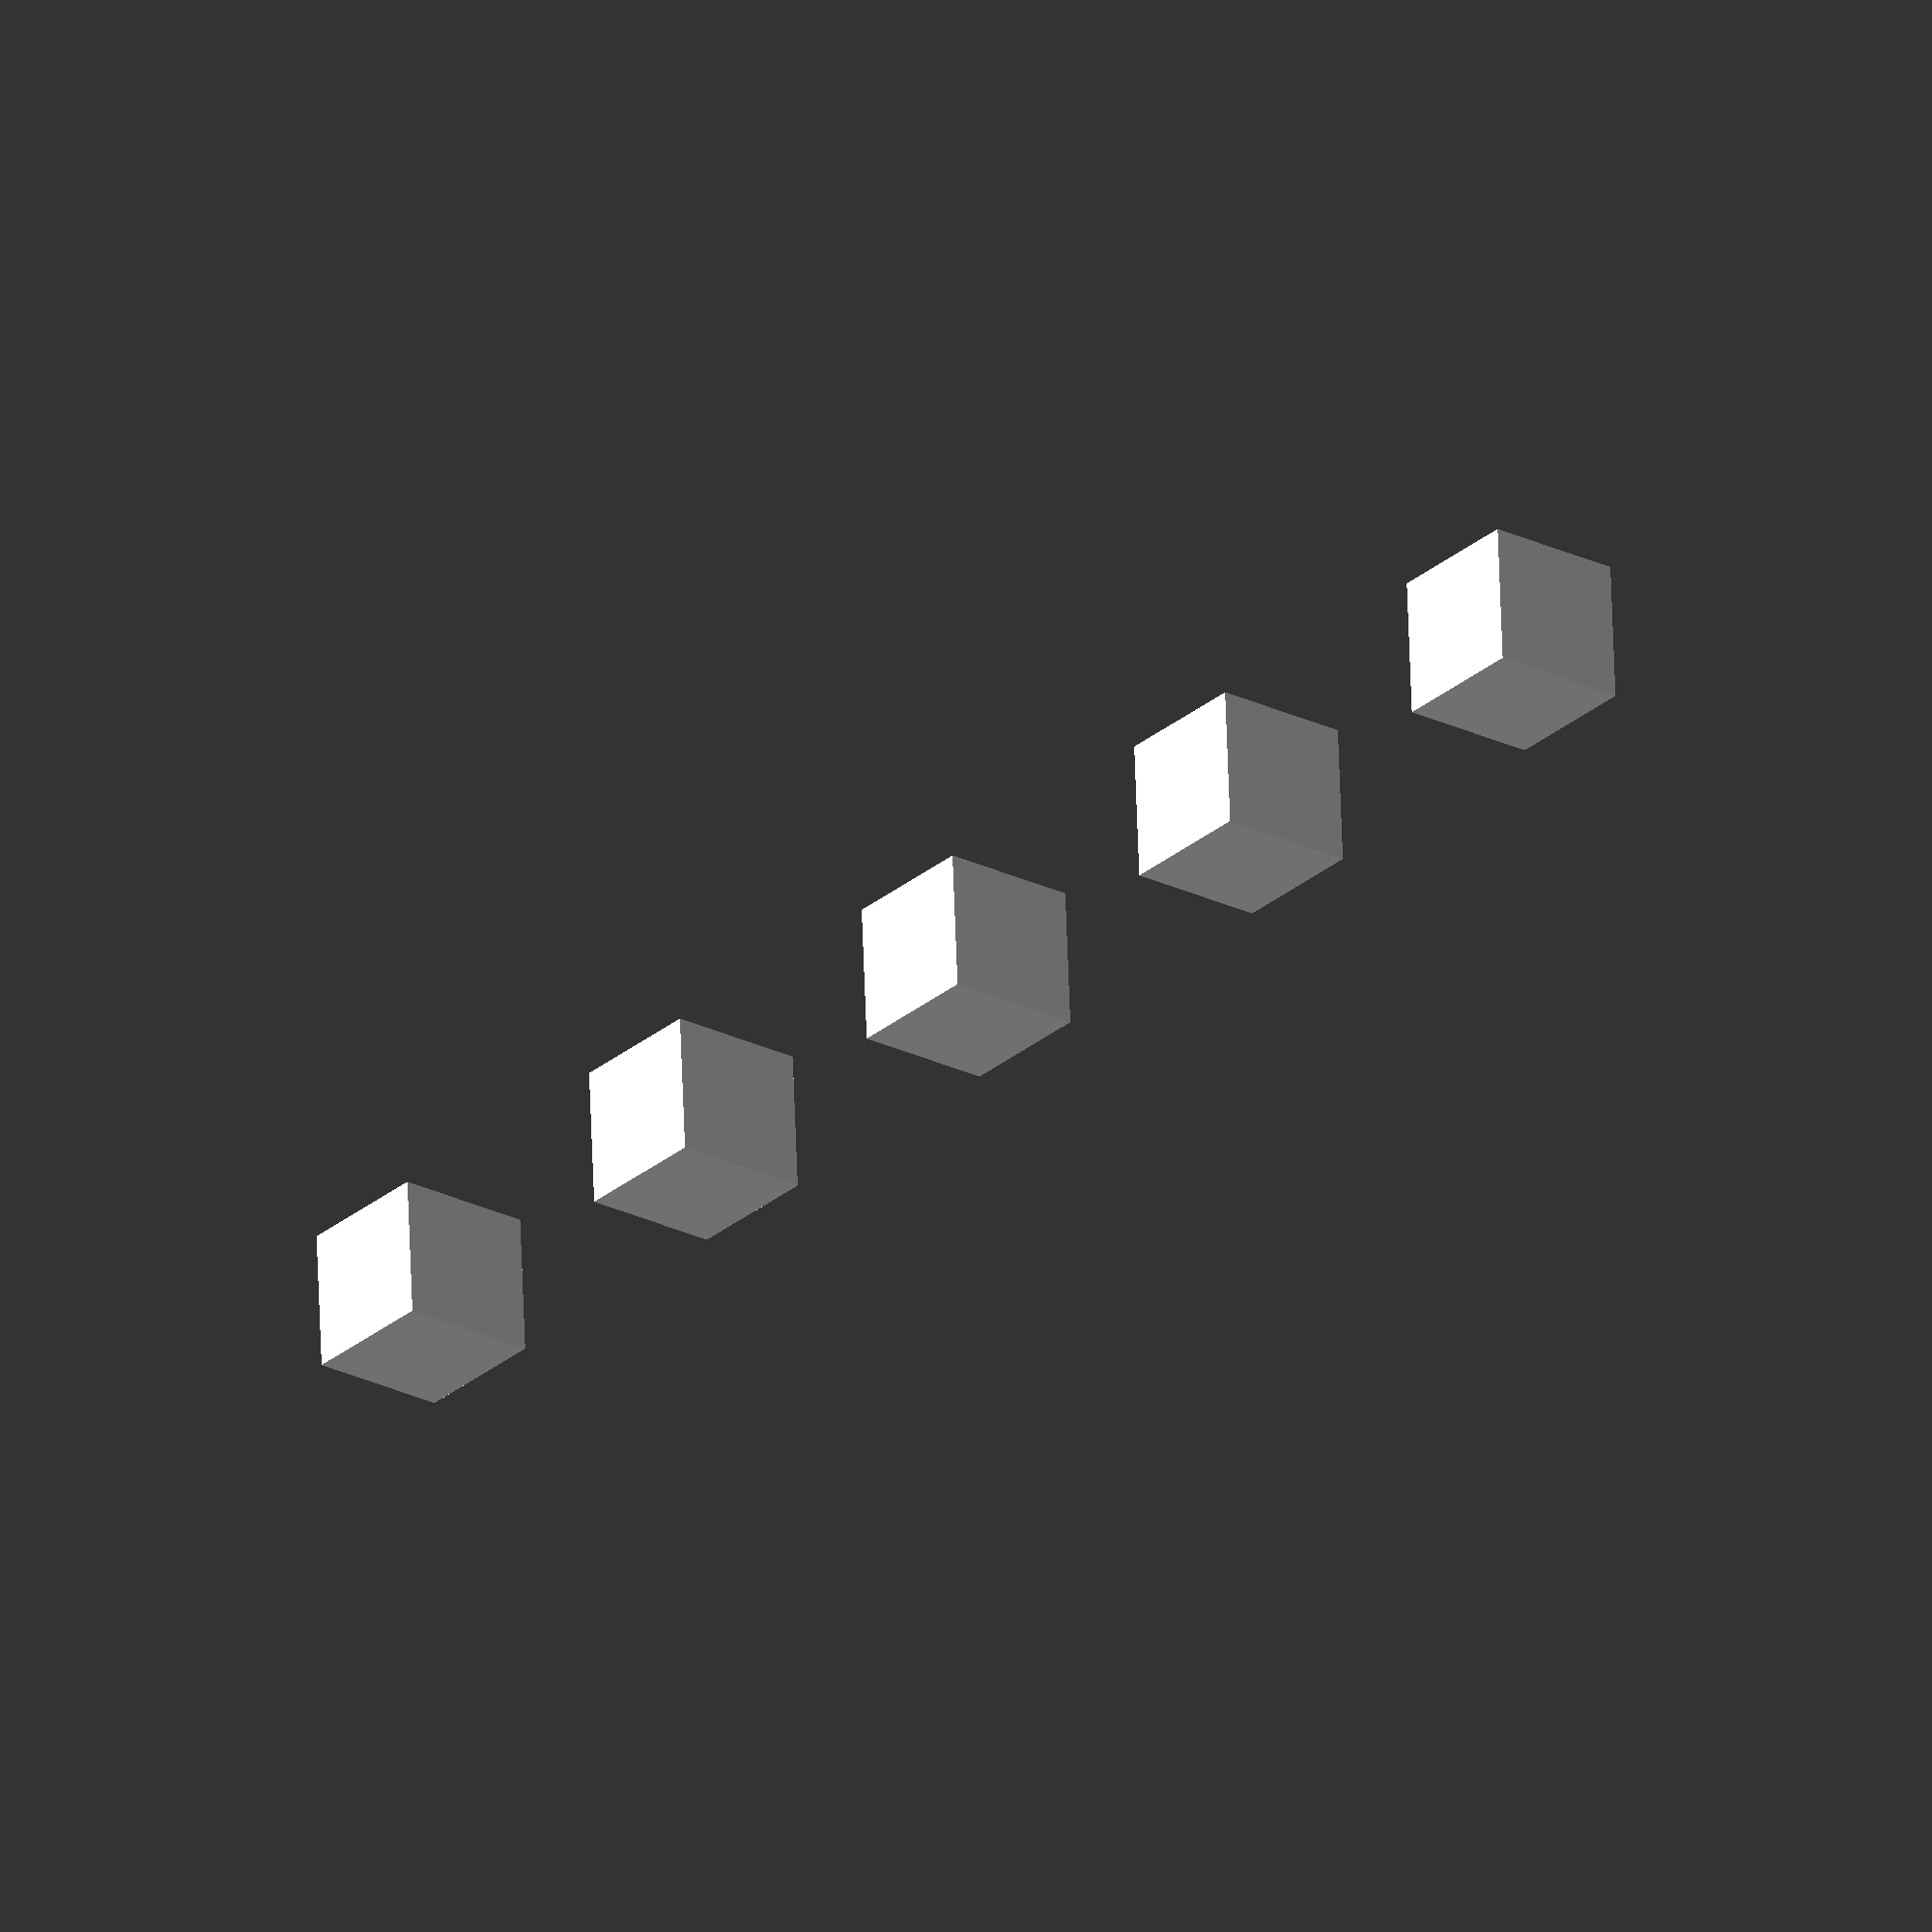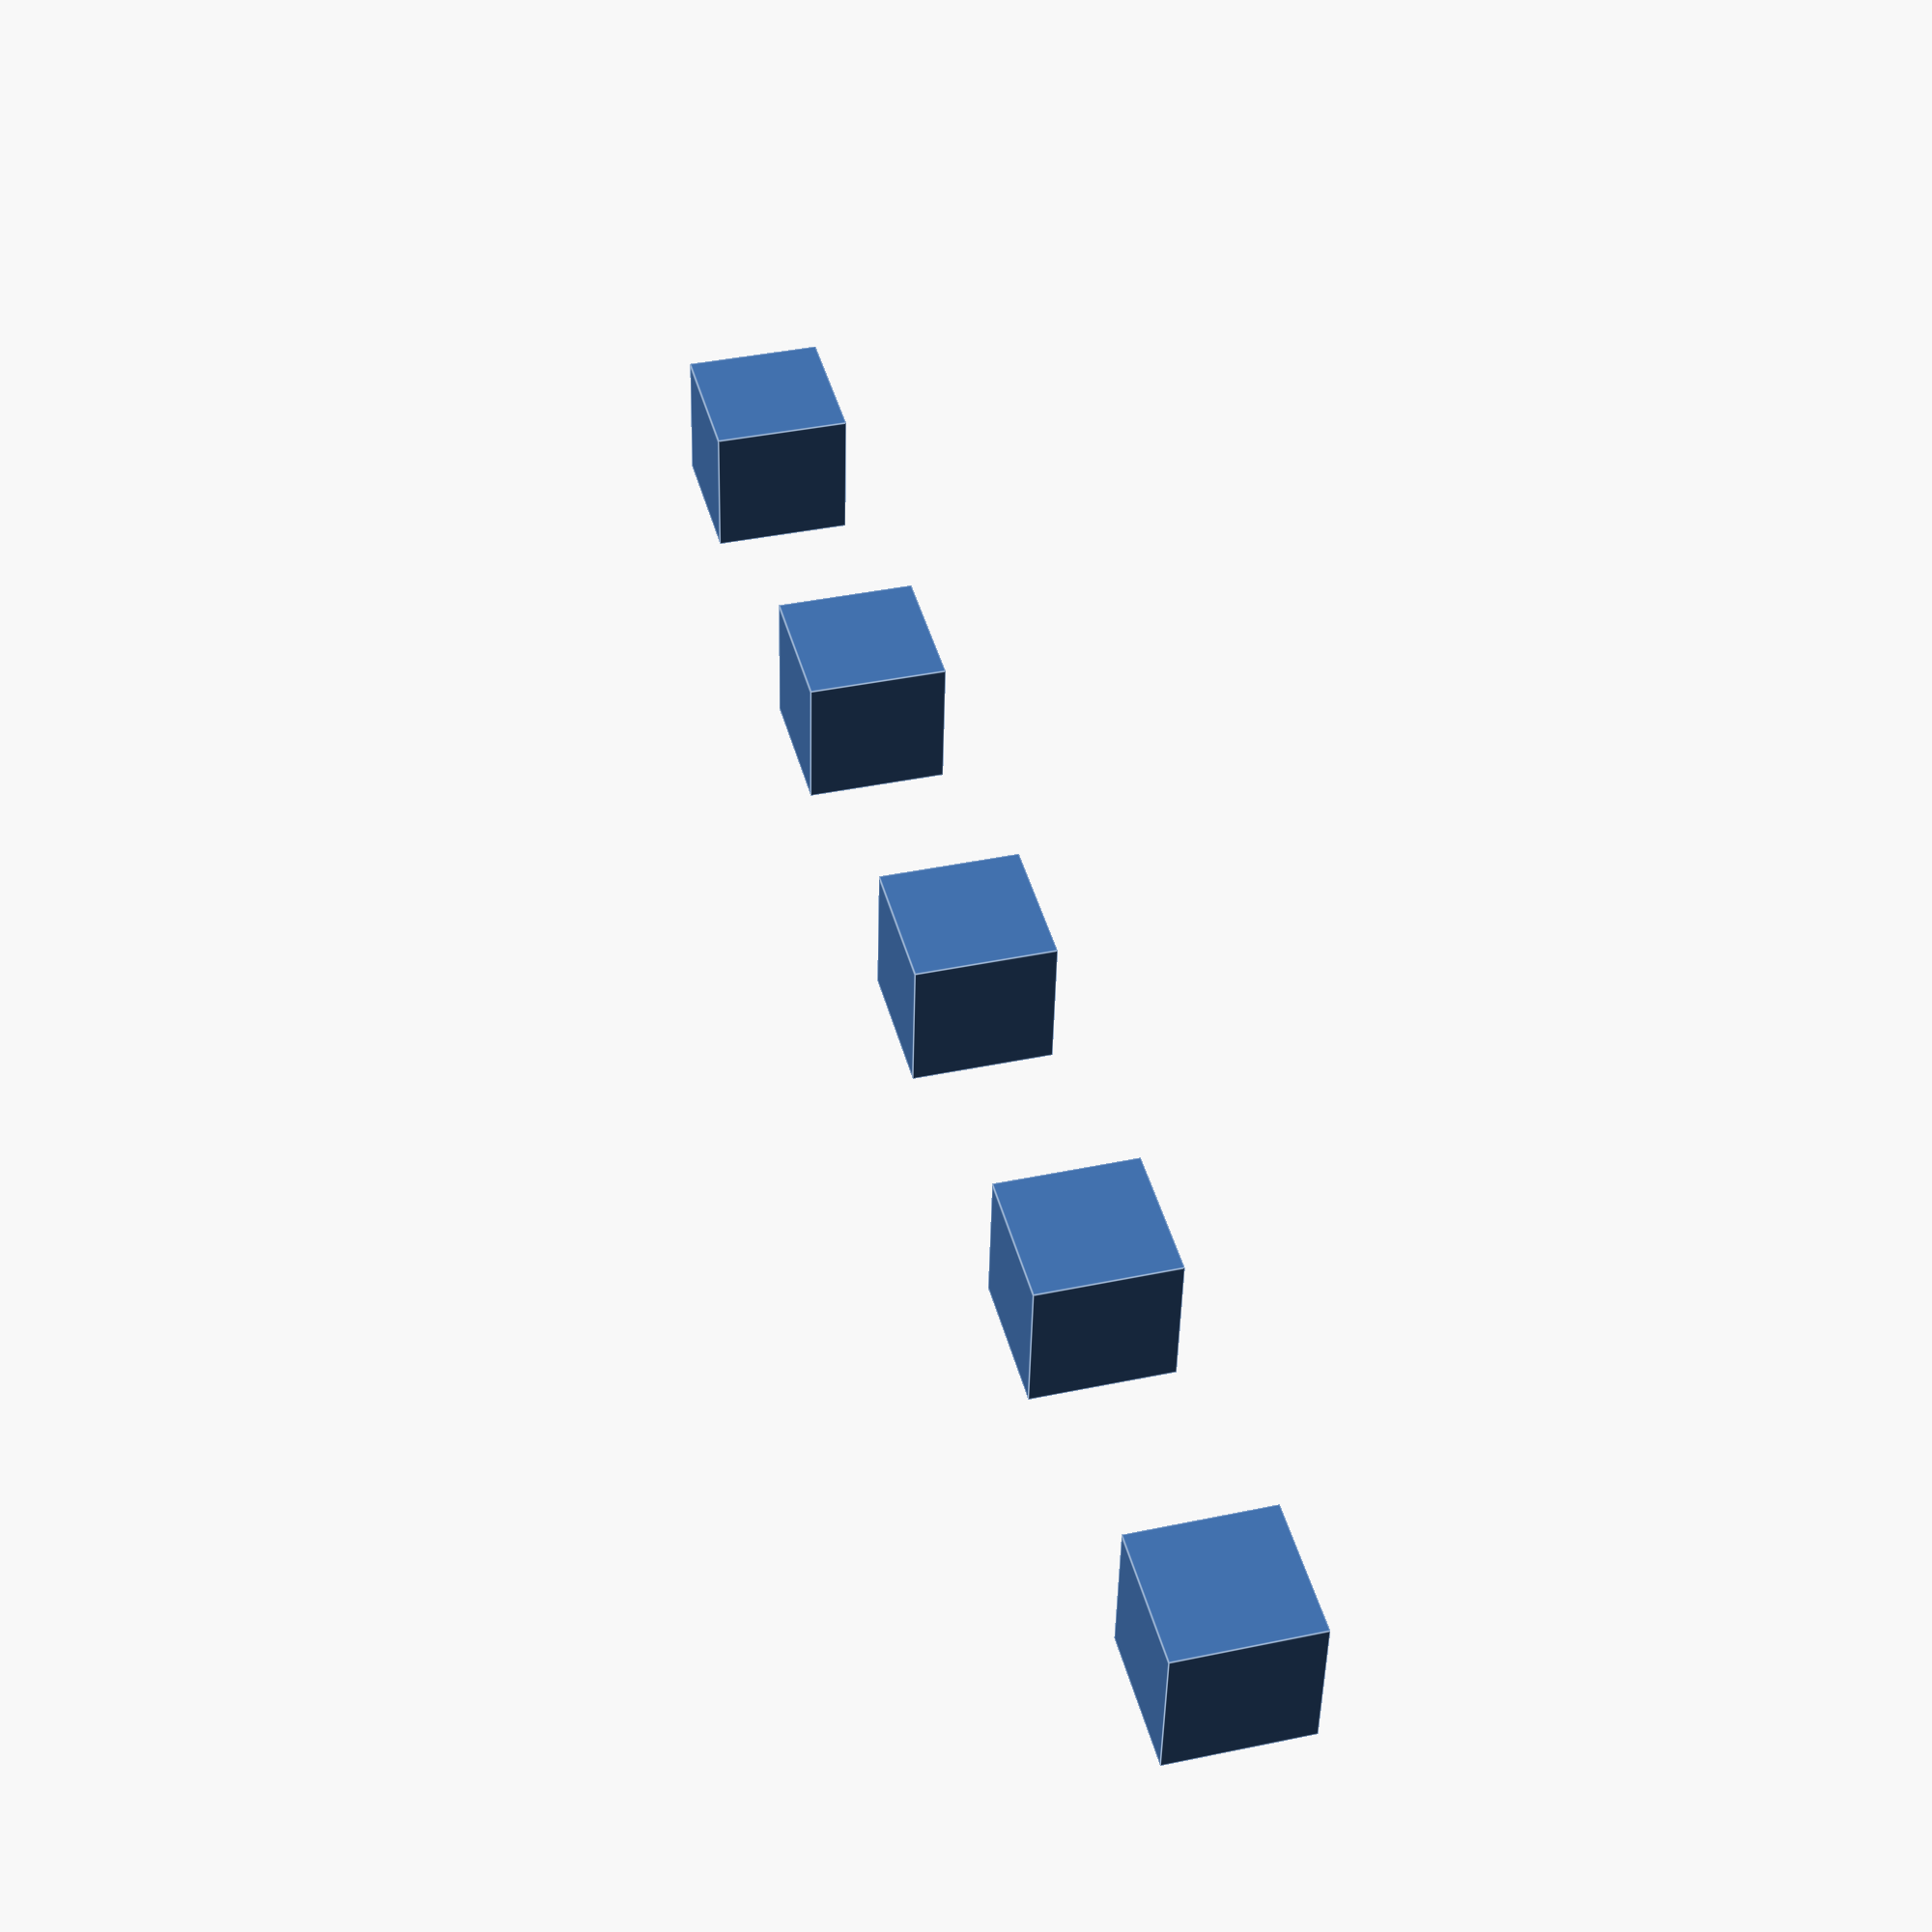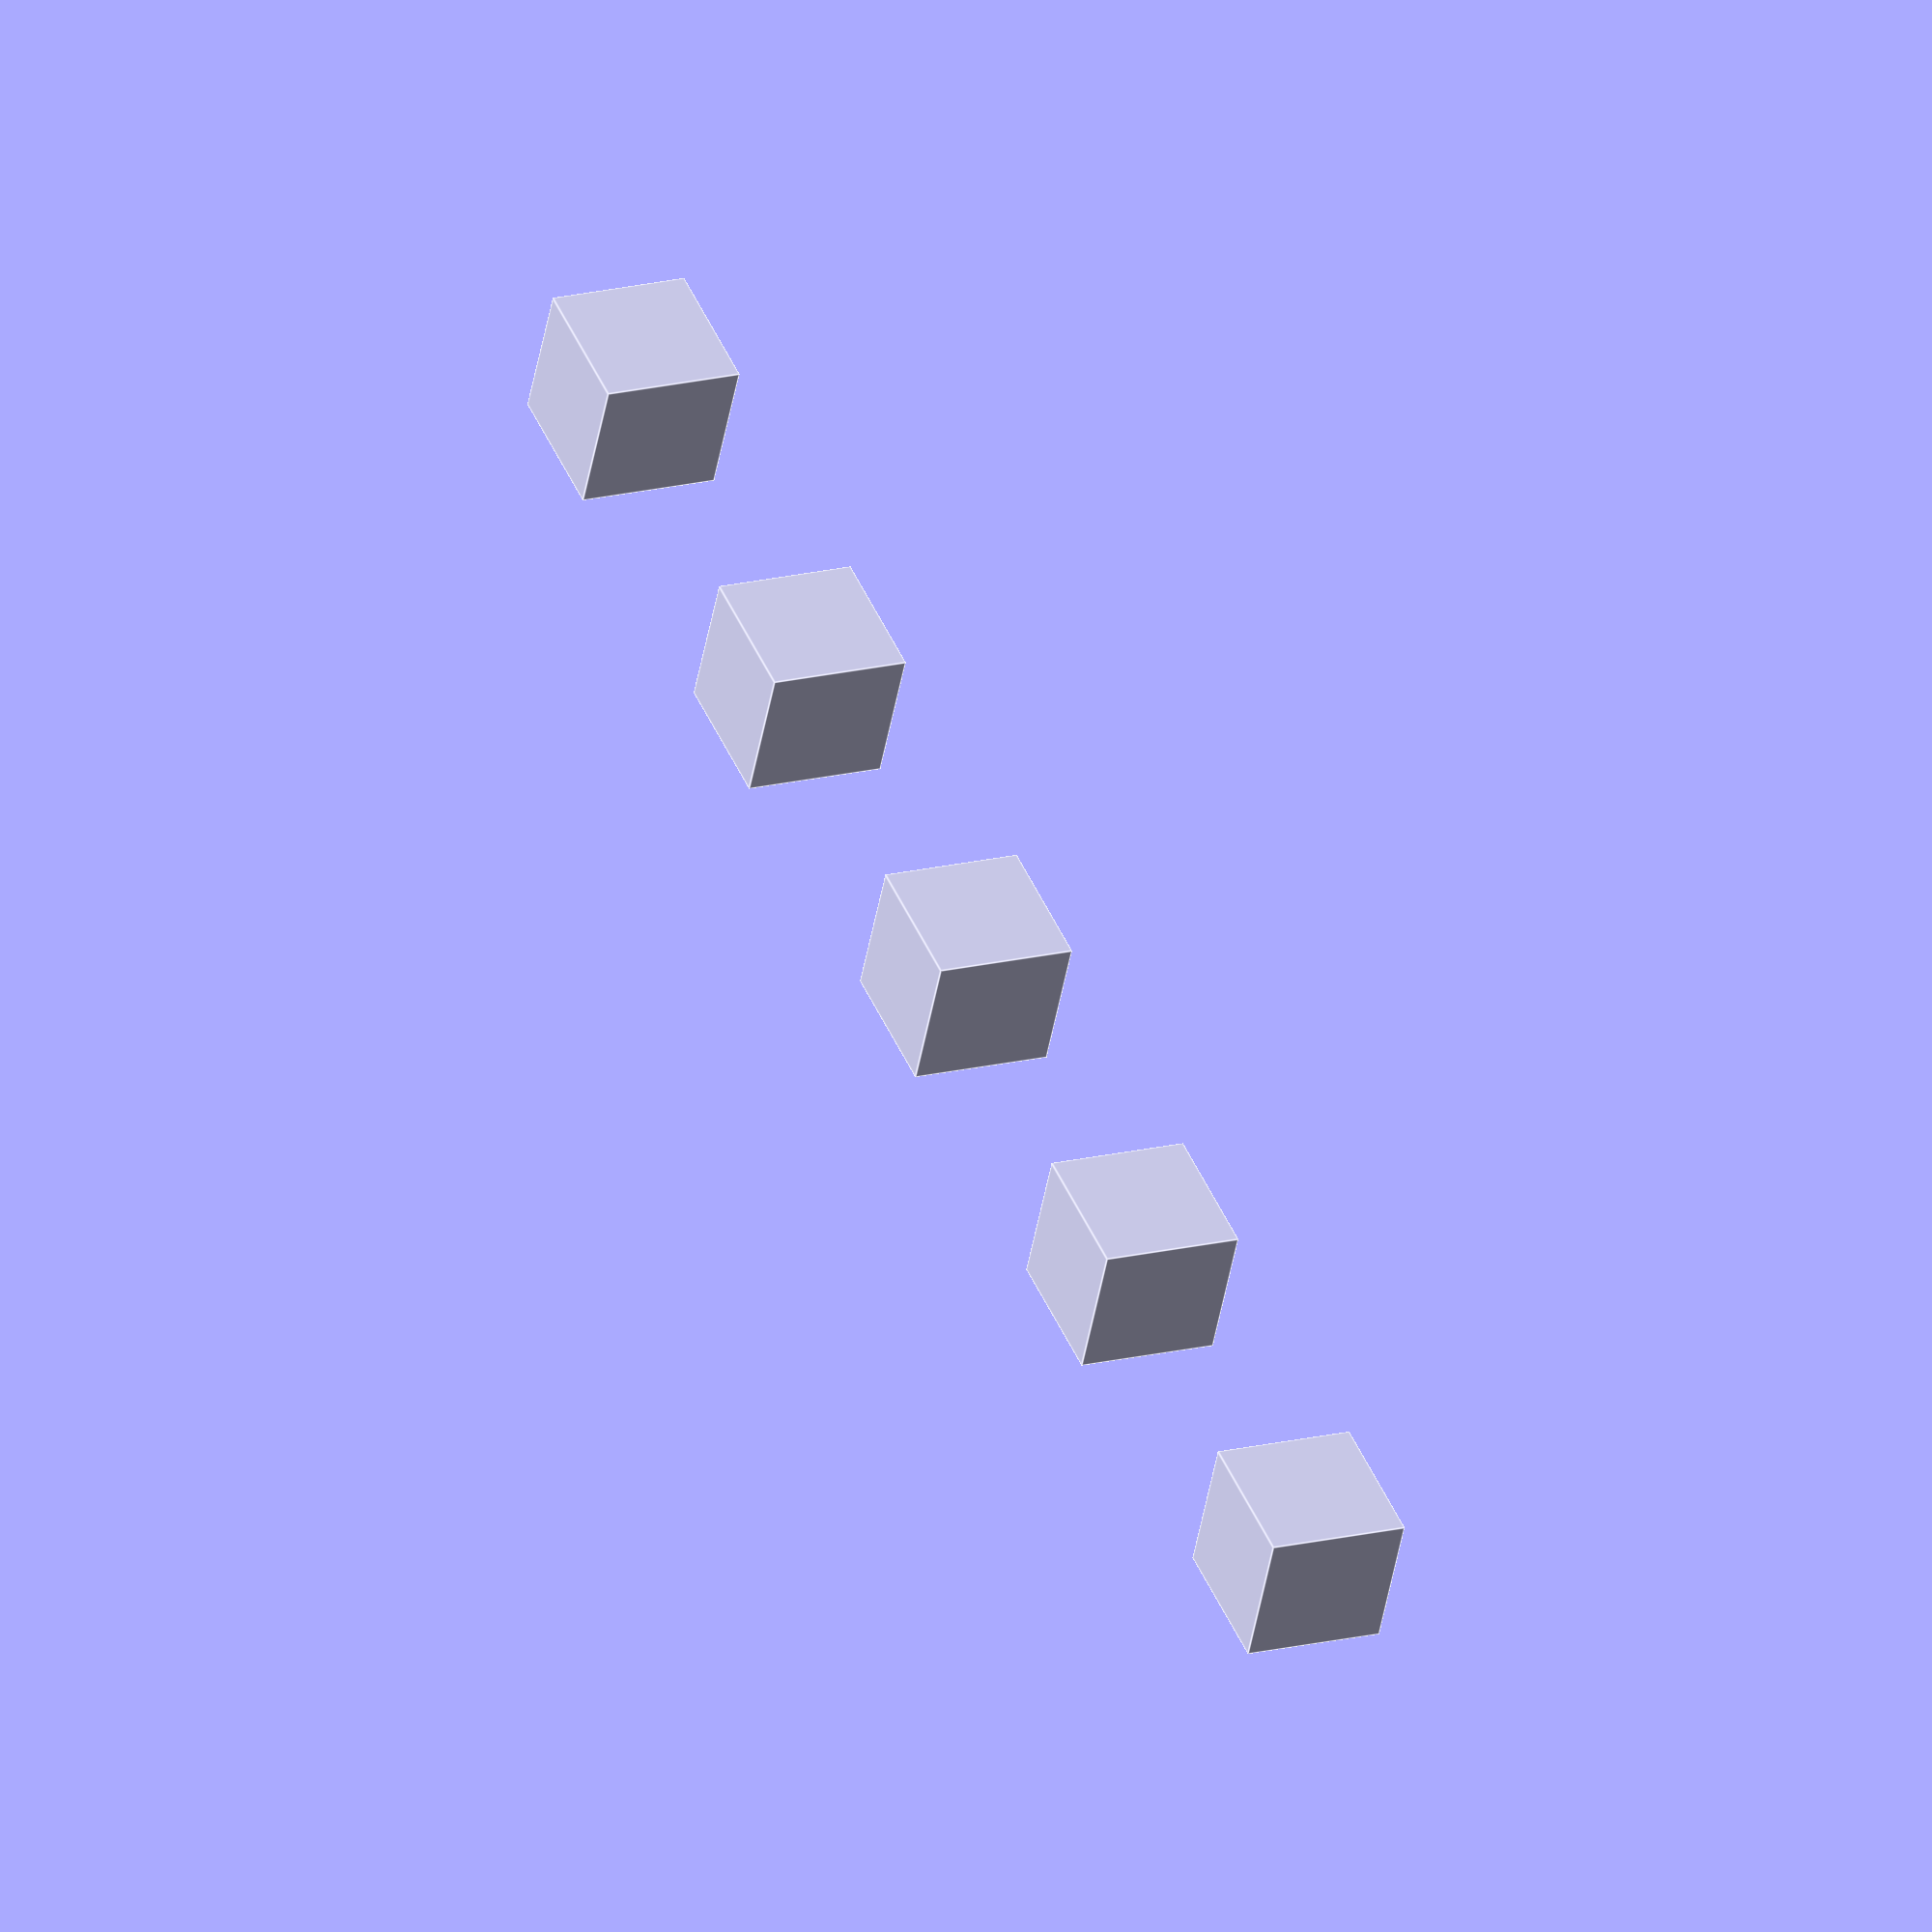
<openscad>
//Enter OpenSCAD code here.
module lineup(num, space)
 { for (i = [0 : num-1]) translate([ space*i, 0, 0 ]) cube(); } 

lineup(5, 3);

 echo("Version:",version());

</openscad>
<views>
elev=204.7 azim=3.2 roll=308.9 proj=o view=solid
elev=141.2 azim=354.8 roll=284.9 proj=p view=edges
elev=341.0 azim=335.3 roll=245.1 proj=o view=edges
</views>
